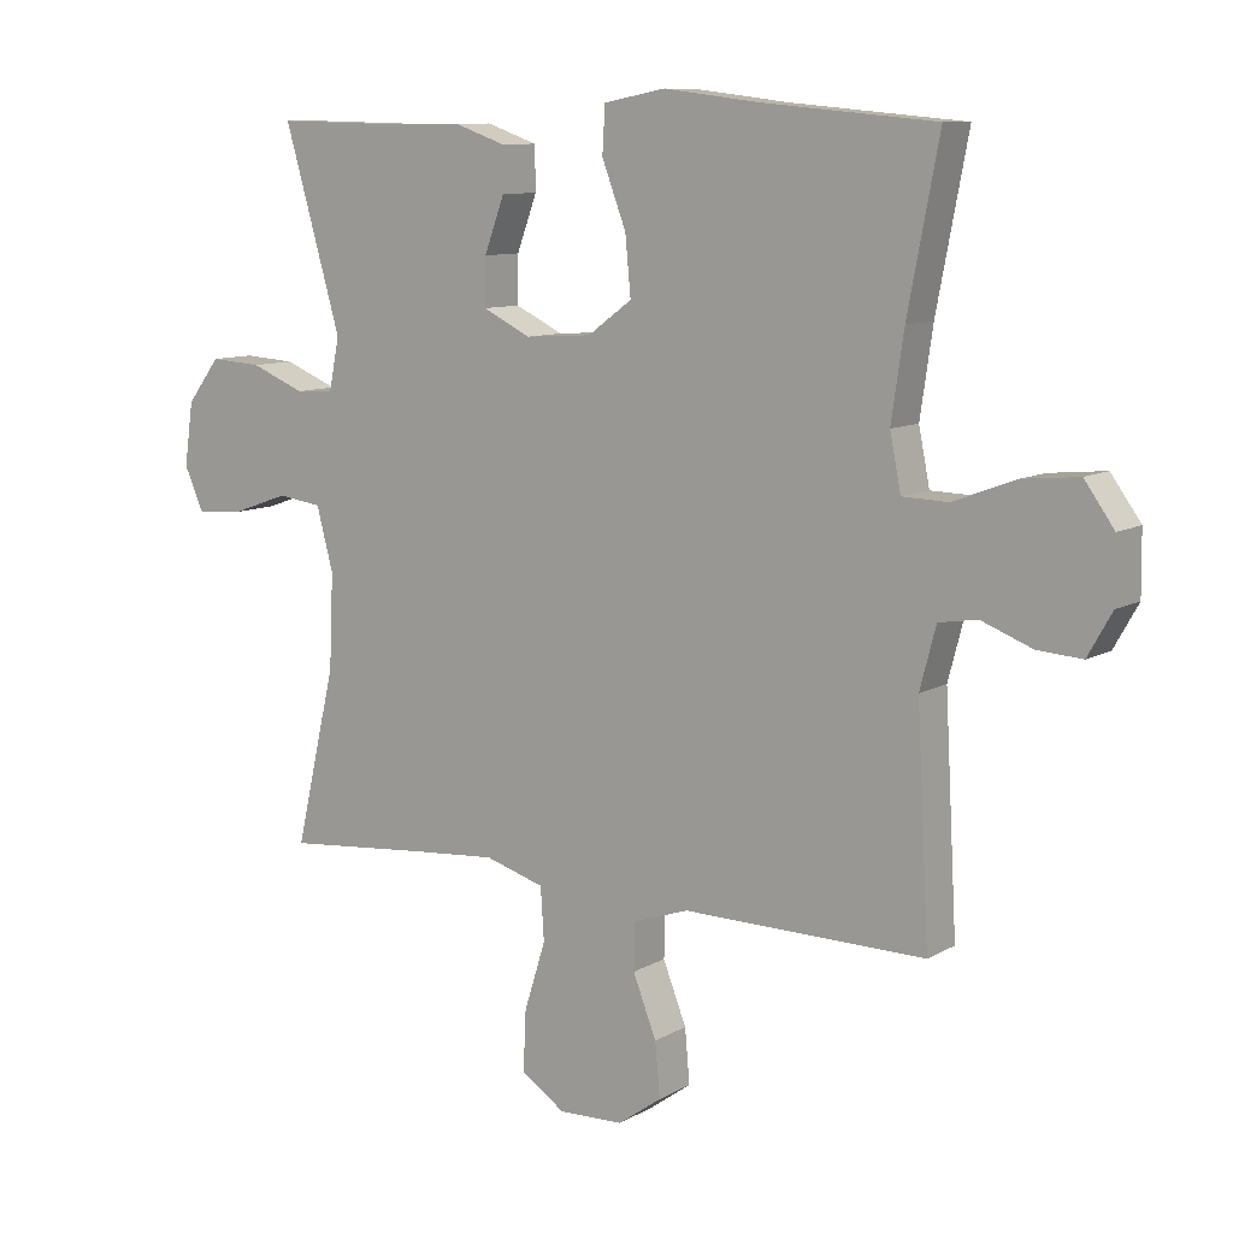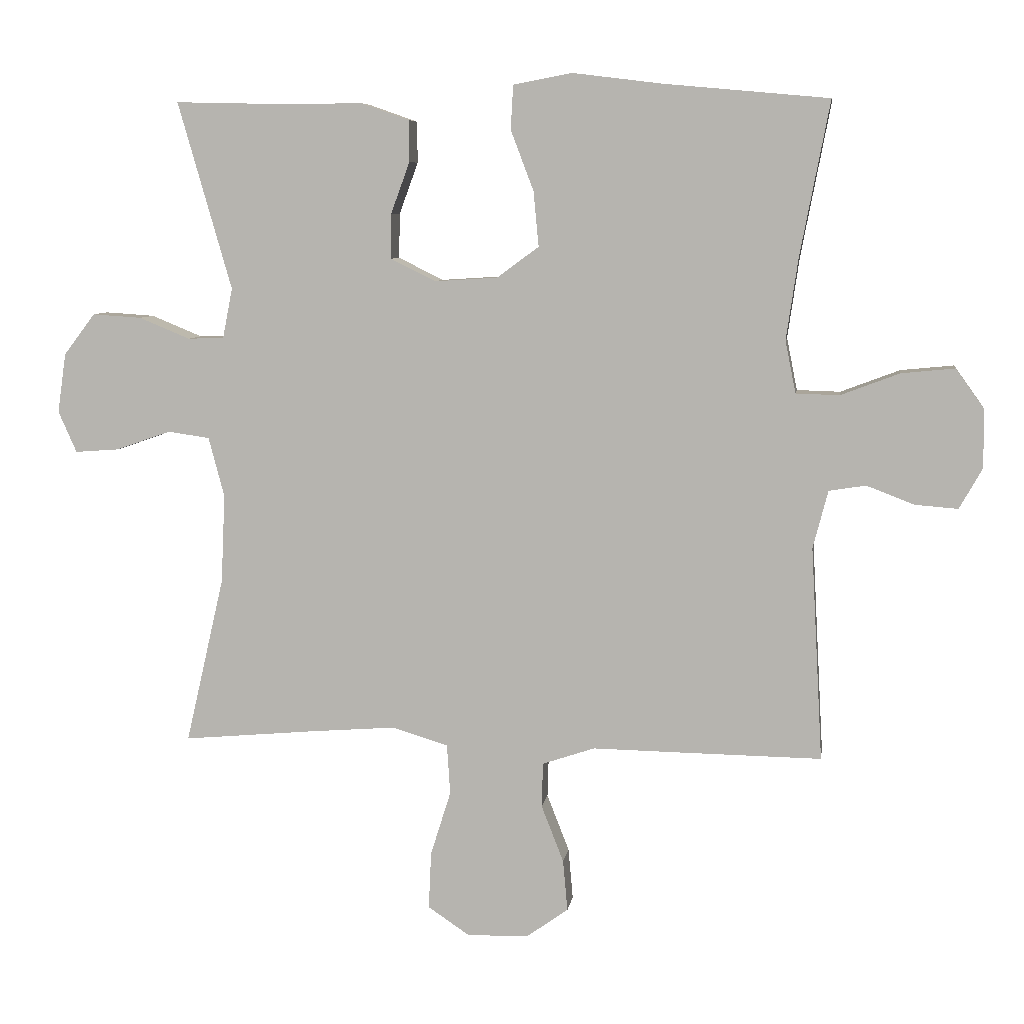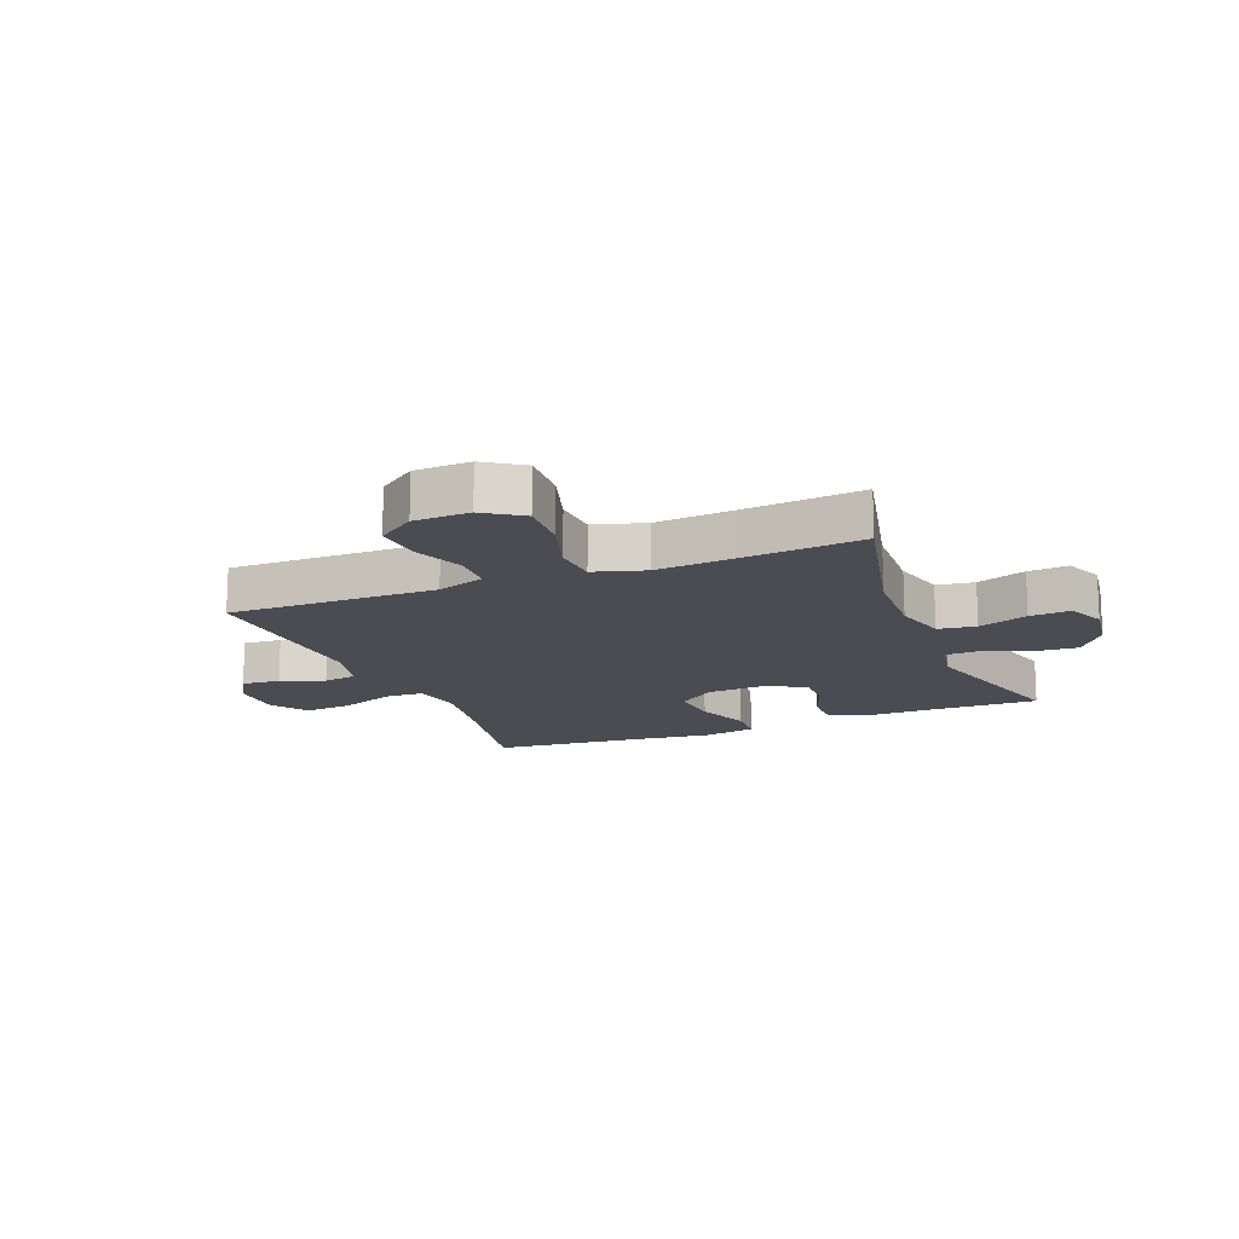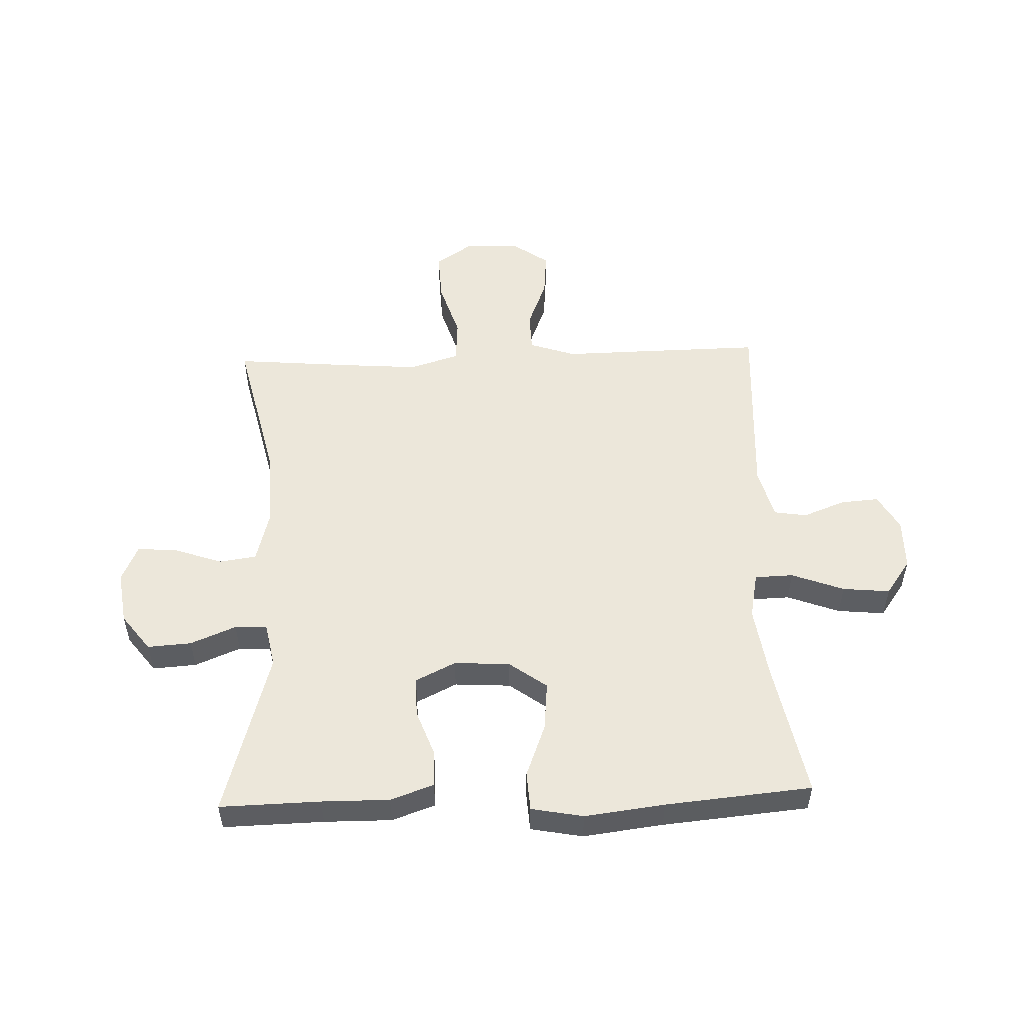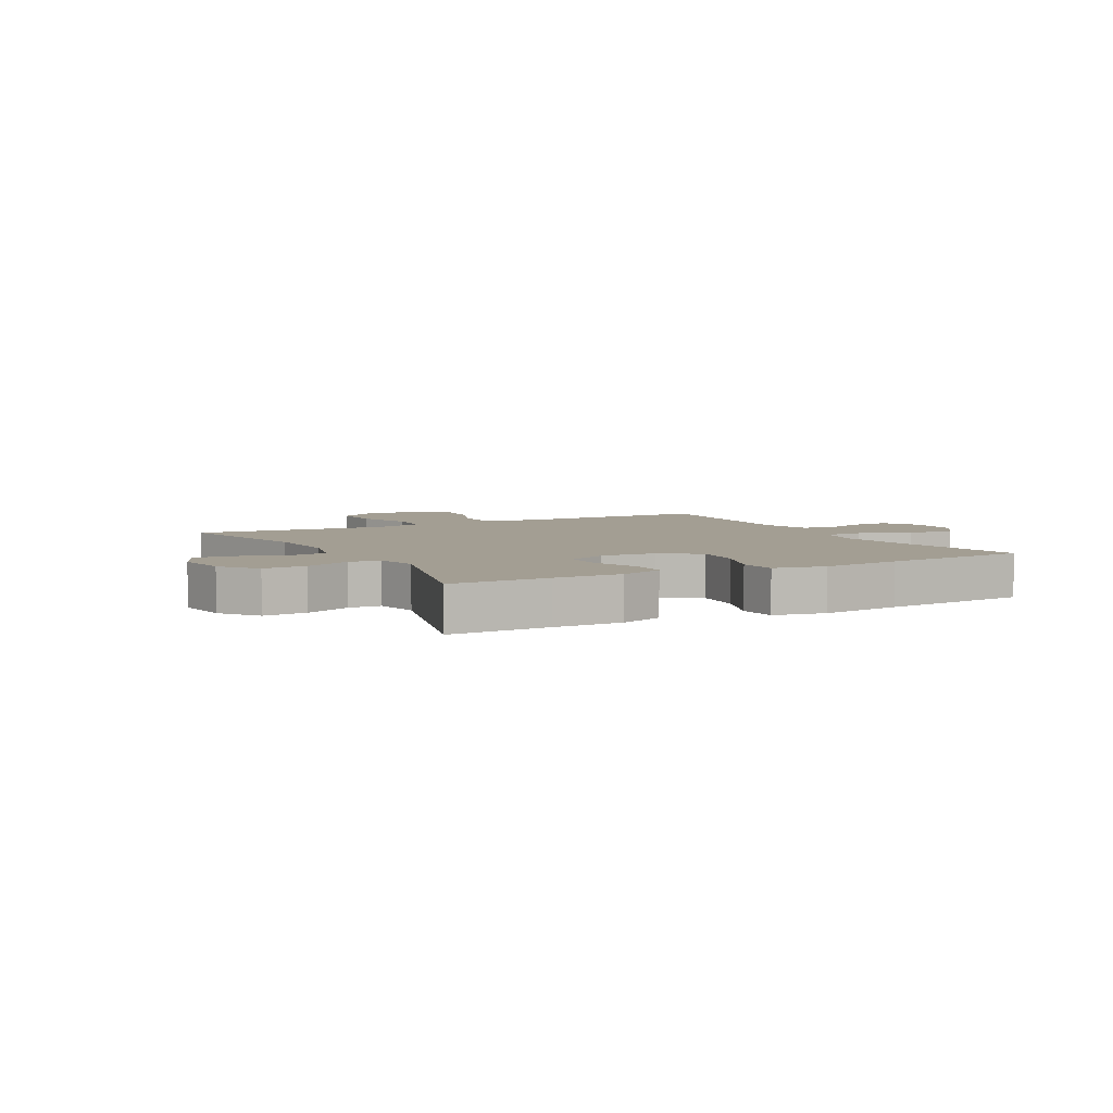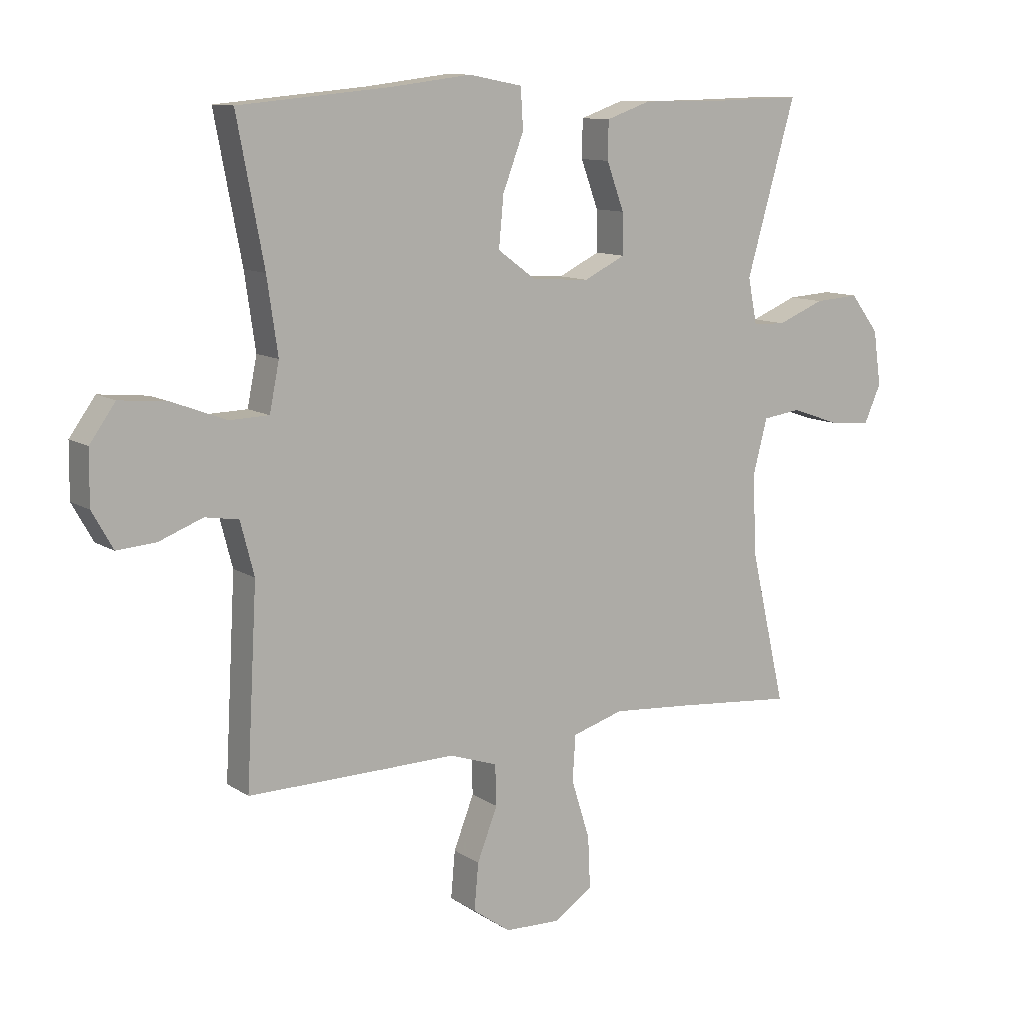
<metadata>
{"format":"obj","ext":"obj","renderer":"f3d","projection":"perspective","resolution":1024,"background":"white","views":[{"elev":9.7,"azim":35.0,"up":"+Z"},{"elev":7.2,"azim":8.3,"up":"+Z"},{"elev":-15.5,"azim":-158.2,"up":"+Y"},{"elev":52.5,"azim":-2.1,"up":"+Y"},{"elev":5.2,"azim":-28.3,"up":"+Y"},{"elev":10.8,"azim":147.0,"up":"+Z"}]}
</metadata>
<code>
v -0.5 0.07 0.5
v -0.328 0.07 0.496
v -0.212 0.07 0.497
v -0.138 0.07 0.471
v -0.137 0.07 0.408
v -0.166 0.07 0.329
v -0.167 0.07 0.261
v -0.098 0.07 0.227
v -0.002 0.07 0.233
v 0.062 0.07 0.28
v 0.054 0.07 0.364
v 0.019 0.07 0.456
v 0.023 0.07 0.523
v 0.112 0.07 0.54
v 0.249 0.07 0.523
v 0.5 0.07 0.5
v 0.455 0.07 0.265
v 0.437 0.07 0.141
v 0.453 0.07 0.061
v 0.519 0.07 0.059
v 0.609 0.07 0.093
v 0.69 0.07 0.101
v 0.733 0.07 0.041
v 0.734 0.07 -0.048
v 0.699 0.07 -0.11
v 0.634 0.07 -0.105
v 0.561 0.07 -0.077
v 0.505 0.07 -0.086
v 0.482 0.07 -0.174
v 0.5 0.07 -0.5
v 0.275 0.07 -0.497
v 0.15 0.07 -0.495
v 0.07 0.07 -0.522
v 0.068 0.07 -0.59
v 0.102 0.07 -0.677
v 0.109 0.07 -0.755
v 0.046 0.07 -0.8
v -0.048 0.07 -0.803
v -0.112 0.07 -0.76
v -0.108 0.07 -0.673
v -0.077 0.07 -0.574
v -0.082 0.07 -0.498
v -0.168 0.07 -0.472
v -0.298 0.07 -0.482
v -0.5 0.07 -0.5
v -0.441 0.07 -0.245
v -0.435 0.07 -0.11
v -0.459 0.07 -0.019
v -0.523 0.07 -0.01
v -0.606 0.07 -0.039
v -0.674 0.07 -0.044
v -0.702 0.07 0.019
v -0.689 0.07 0.11
v -0.641 0.07 0.173
v -0.566 0.07 0.168
v -0.488 0.07 0.136
v -0.433 0.07 0.138
v -0.418 0.07 0.214
v -0.5 0 0.5
v -0.328 0 0.496
v -0.212 0 0.497
v -0.138 0 0.471
v -0.137 0 0.408
v -0.166 0 0.329
v -0.167 0 0.261
v -0.098 0 0.227
v -0.002 0 0.233
v 0.062 0 0.28
v 0.054 0 0.364
v 0.019 0 0.456
v 0.023 0 0.523
v 0.112 0 0.54
v 0.249 0 0.523
v 0.5 0 0.5
v 0.455 0 0.265
v 0.437 0 0.141
v 0.453 0 0.061
v 0.519 0 0.059
v 0.609 0 0.093
v 0.69 0 0.101
v 0.733 0 0.041
v 0.734 0 -0.048
v 0.699 0 -0.11
v 0.634 0 -0.105
v 0.561 0 -0.077
v 0.505 0 -0.086
v 0.482 0 -0.174
v 0.5 0 -0.5
v 0.275 0 -0.497
v 0.15 0 -0.495
v 0.07 0 -0.522
v 0.068 0 -0.59
v 0.102 0 -0.677
v 0.109 0 -0.755
v 0.046 0 -0.8
v -0.048 0 -0.803
v -0.112 0 -0.76
v -0.108 0 -0.673
v -0.077 0 -0.574
v -0.082 0 -0.498
v -0.168 0 -0.472
v -0.298 0 -0.482
v -0.5 0 -0.5
v -0.441 0 -0.245
v -0.435 0 -0.11
v -0.459 0 -0.019
v -0.523 0 -0.01
v -0.606 0 -0.039
v -0.674 0 -0.044
v -0.702 0 0.019
v -0.689 0 0.11
v -0.641 0 0.173
v -0.566 0 0.168
v -0.488 0 0.136
v -0.433 0 0.138
v -0.418 0 0.214
f 54 55 56
f 53 54 56
f 52 53 56
f 51 52 56
f 50 51 56
f 49 50 56
f 48 49 56 57
f 47 48 57 58
f 44 45 46
f 46 47 58
f 44 46 58
f 43 44 58
f 39 40 41
f 38 39 41
f 37 38 41
f 36 37 41
f 35 36 41
f 34 35 41
f 33 34 41 42
f 58 1 2
f 43 58 2
f 42 43 2
f 33 42 2
f 32 33 2
f 25 26 27
f 24 25 27
f 23 24 27
f 22 23 27
f 21 22 27
f 20 21 27
f 19 20 27 28
f 15 16 17
f 15 17 18
f 14 15 18
f 13 14 18
f 12 13 18
f 11 12 18
f 10 11 18 19
f 4 5 6
f 3 4 6
f 2 3 6
f 2 6 7
f 32 2 7
f 32 7 8
f 31 32 8
f 30 31 8
f 29 30 8
f 19 28 29
f 10 19 29
f 9 10 29
f 8 9 29
f 114 113 112
f 114 112 111
f 114 111 110
f 114 110 109
f 114 109 108
f 114 108 107
f 115 114 107 106
f 116 115 106 105
f 104 103 102
f 116 105 104
f 116 104 102
f 116 102 101
f 99 98 97
f 99 97 96
f 99 96 95
f 99 95 94
f 99 94 93
f 99 93 92
f 100 99 92 91
f 60 59 116
f 60 116 101
f 60 101 100
f 60 100 91
f 60 91 90
f 85 84 83
f 85 83 82
f 85 82 81
f 85 81 80
f 85 80 79
f 85 79 78
f 86 85 78 77
f 75 74 73
f 76 75 73
f 76 73 72
f 76 72 71
f 76 71 70
f 76 70 69
f 77 76 69 68
f 64 63 62
f 64 62 61
f 64 61 60
f 65 64 60
f 65 60 90
f 66 65 90
f 66 90 89
f 66 89 88
f 66 88 87
f 87 86 77
f 87 77 68
f 87 68 67
f 87 67 66
f 1 59 60 2
f 2 60 61 3
f 3 61 62 4
f 4 62 63 5
f 5 63 64 6
f 6 64 65 7
f 7 65 66 8
f 8 66 67 9
f 9 67 68 10
f 10 68 69 11
f 11 69 70 12
f 12 70 71 13
f 13 71 72 14
f 14 72 73 15
f 15 73 74 16
f 16 74 75 17
f 17 75 76 18
f 18 76 77 19
f 19 77 78 20
f 20 78 79 21
f 21 79 80 22
f 22 80 81 23
f 23 81 82 24
f 24 82 83 25
f 25 83 84 26
f 26 84 85 27
f 27 85 86 28
f 28 86 87 29
f 29 87 88 30
f 30 88 89 31
f 31 89 90 32
f 32 90 91 33
f 33 91 92 34
f 34 92 93 35
f 35 93 94 36
f 36 94 95 37
f 37 95 96 38
f 38 96 97 39
f 39 97 98 40
f 40 98 99 41
f 41 99 100 42
f 42 100 101 43
f 43 101 102 44
f 44 102 103 45
f 45 103 104 46
f 46 104 105 47
f 47 105 106 48
f 48 106 107 49
f 49 107 108 50
f 50 108 109 51
f 51 109 110 52
f 52 110 111 53
f 53 111 112 54
f 54 112 113 55
f 55 113 114 56
f 56 114 115 57
f 57 115 116 58
f 58 116 59 1

</code>
